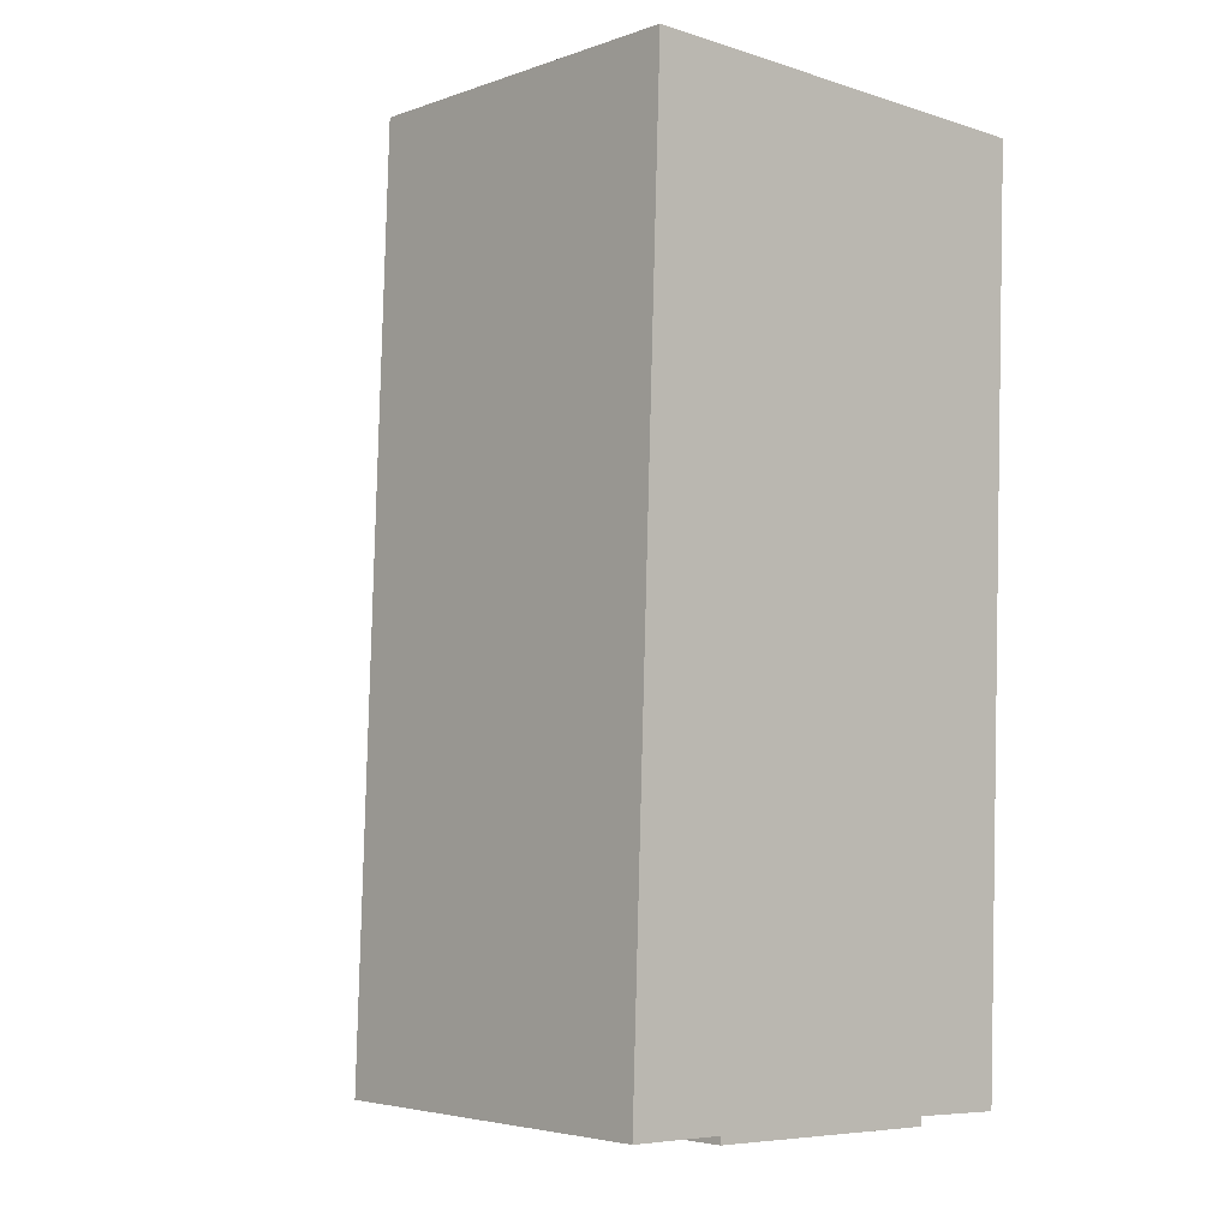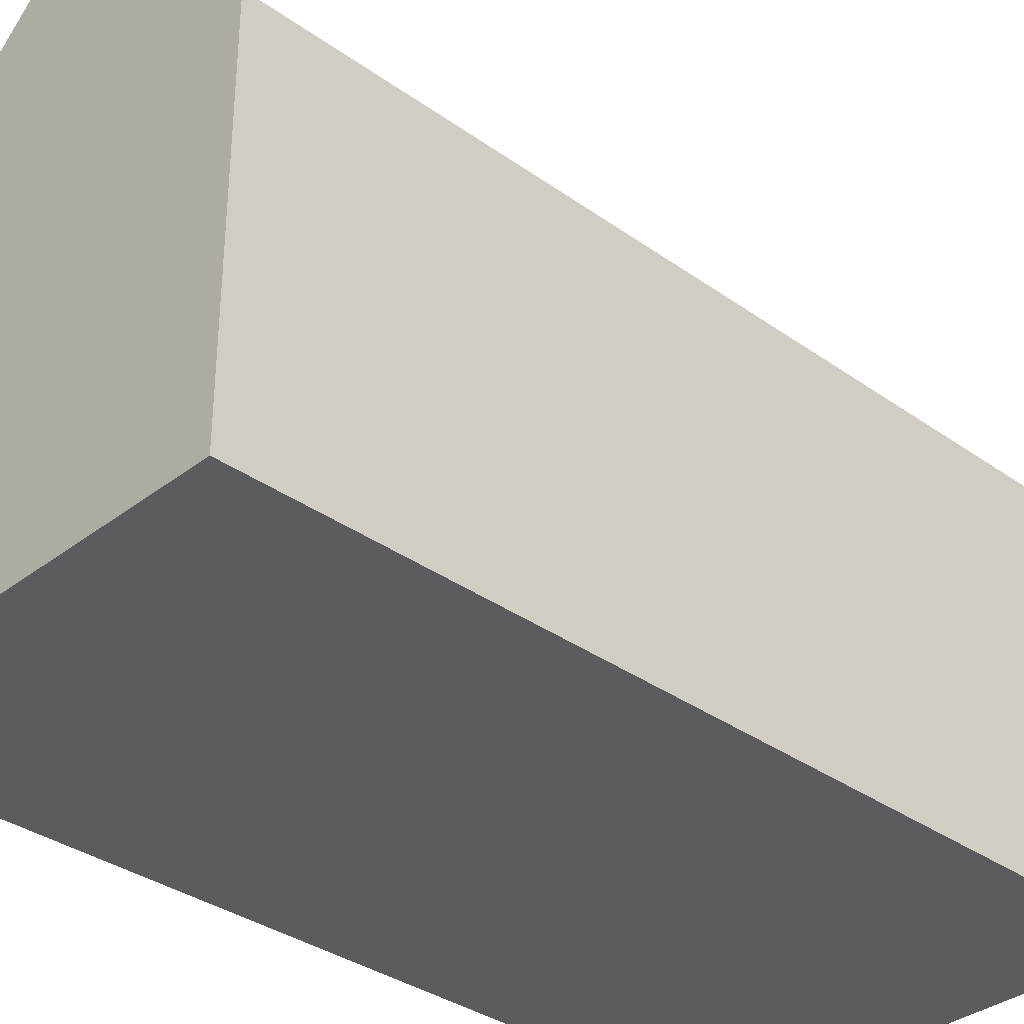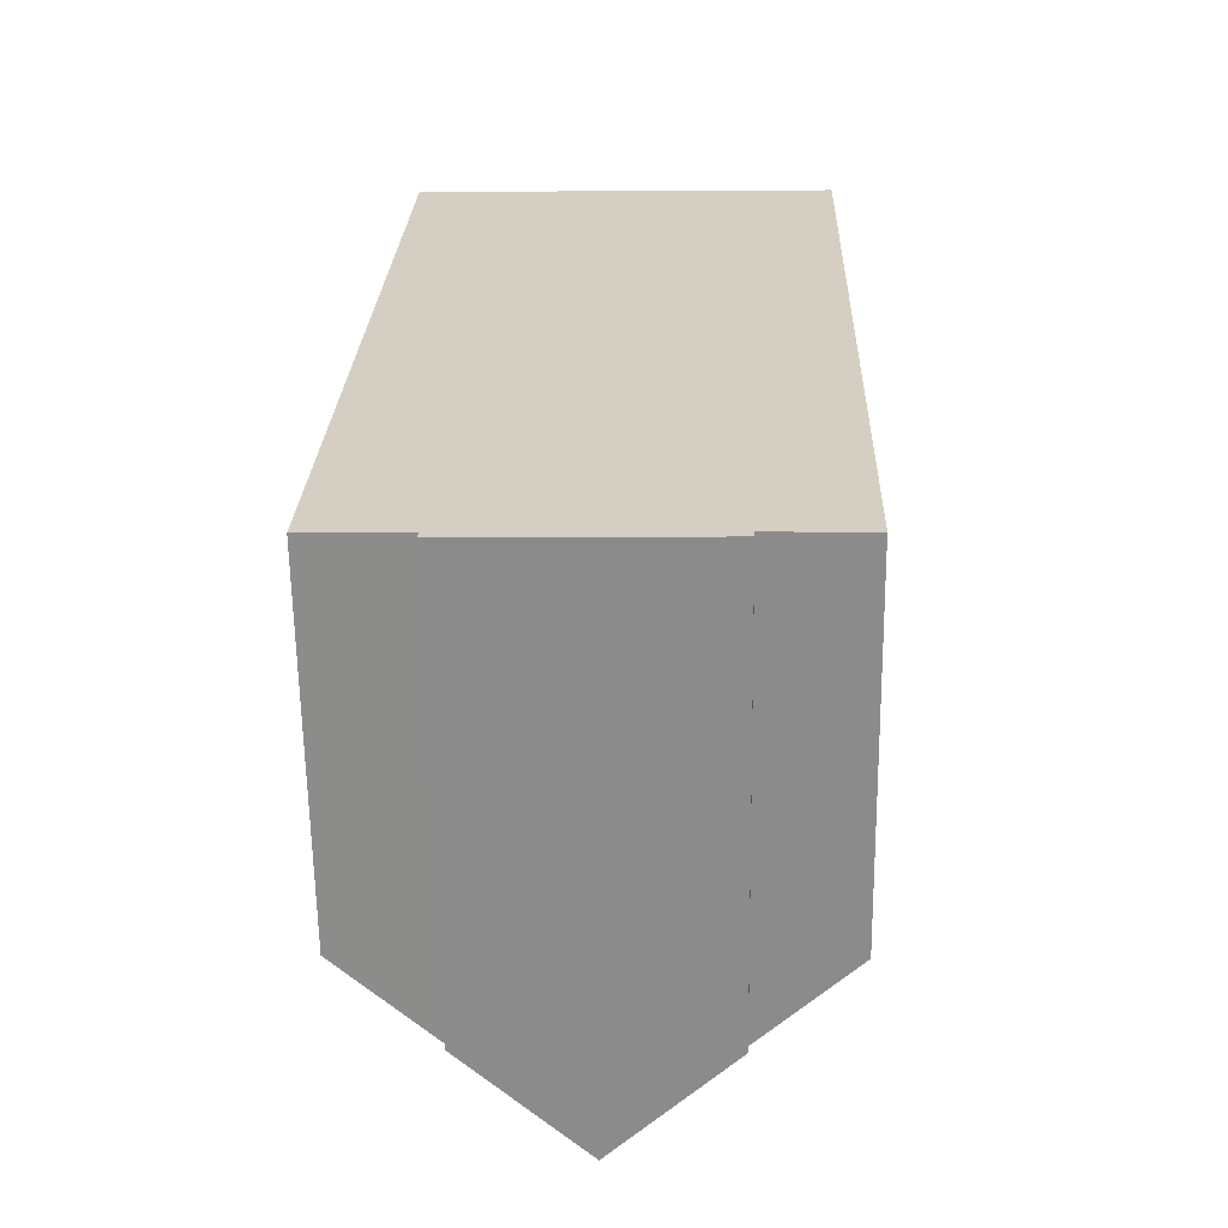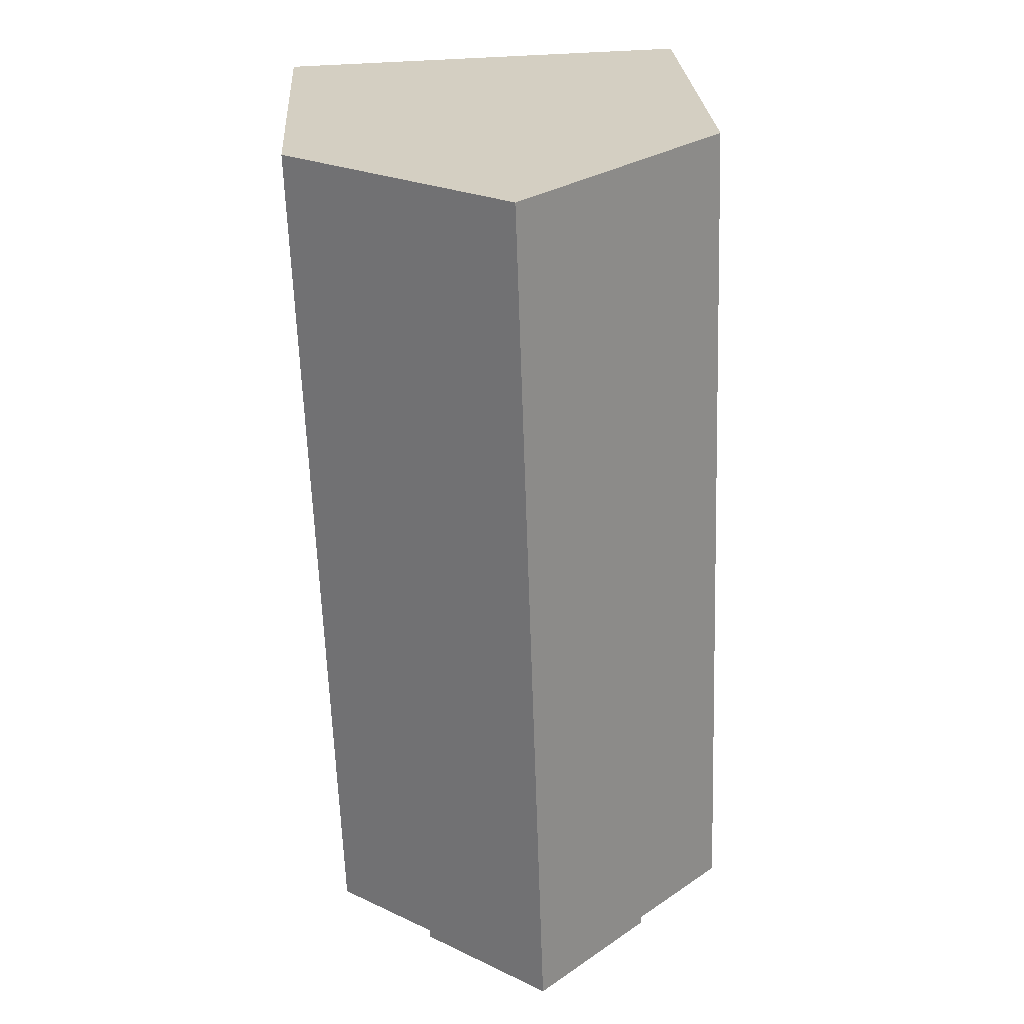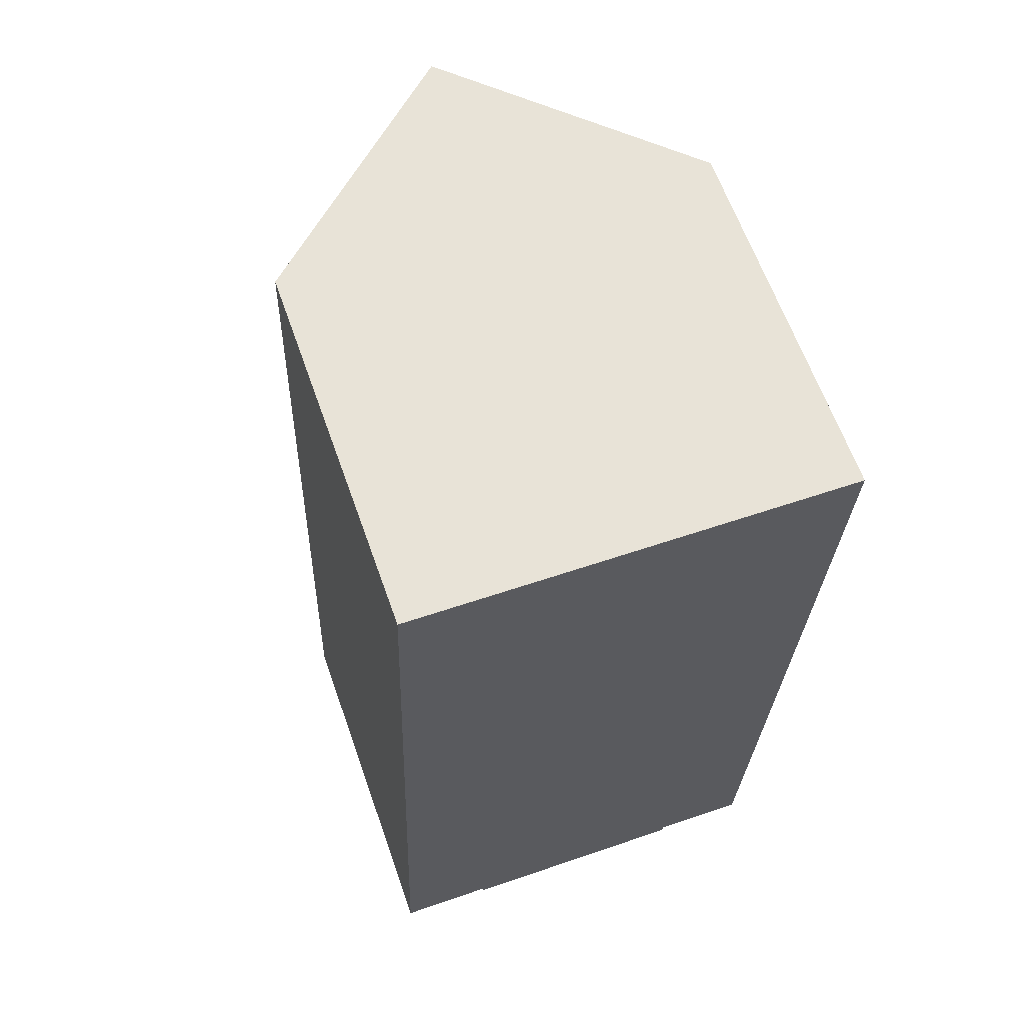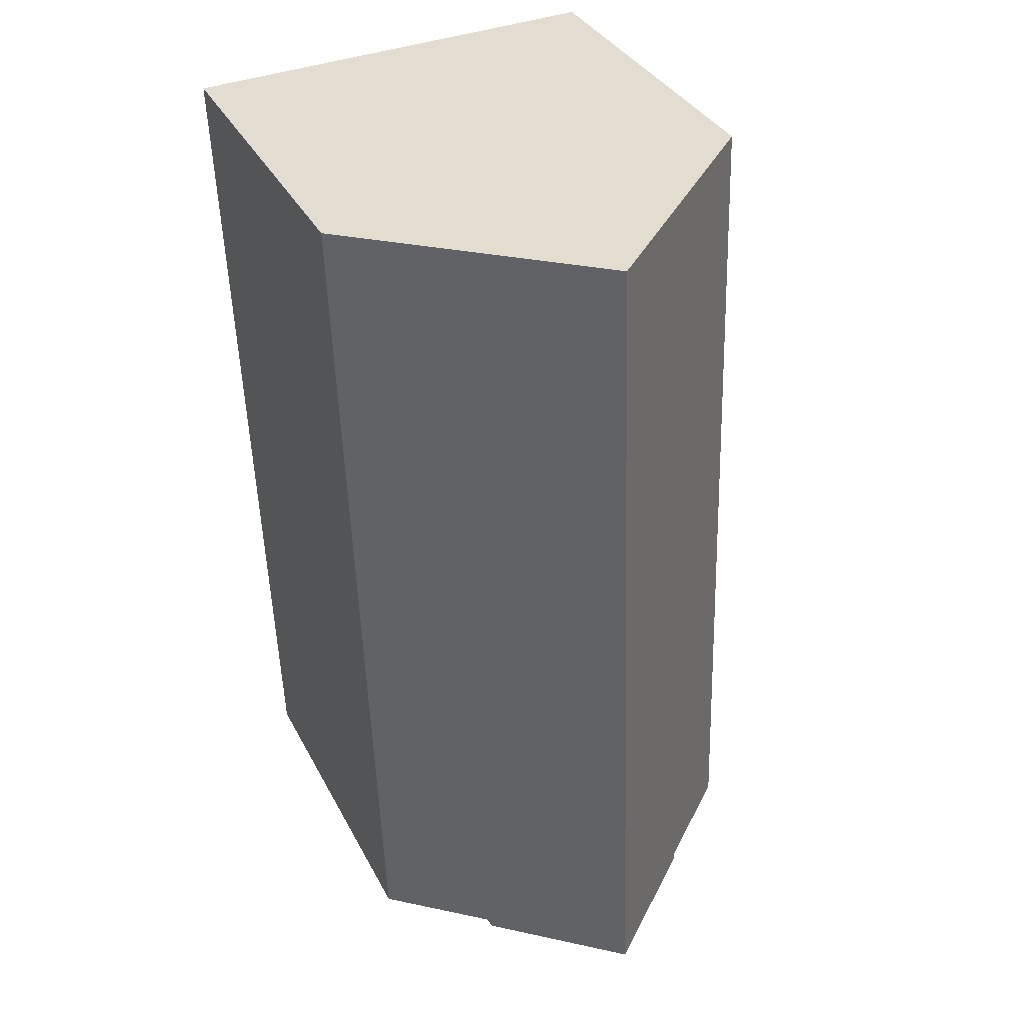
<metadata>
{"format":"obj","ext":"obj","renderer":"f3d","projection":"perspective","resolution":1024,"background":"white","views":[{"elev":-4.2,"azim":-41.9,"up":"+Z"},{"elev":-34.3,"azim":48.1,"up":"+Y"},{"elev":-64.2,"azim":0.8,"up":"+Z"},{"elev":26.0,"azim":176.3,"up":"+Z"},{"elev":63.7,"azim":-19.5,"up":"+Z"},{"elev":35.3,"azim":155.5,"up":"+Z"}]}
</metadata>
<code>
v  6.305 16.27 -0.39
v  9.834 13.11 -0.241
v  9.817 13.12 -0.496
v  13.55 10.59 25.5
v  12.6 10.63 -0.359
v  7.21 16.27 25.71
v  1.219 10.9 25.91
v  0.605 10.61 17.46
v  0.898 10.61 25.92
v  2.776 13.1 -0.064
v  0 10.61 6.498e-16
v  2.766 13.1 -0.283
v  9.817 3.037e-17 -0.496
v  2.766 1.733e-17 -0.283
v  6.305 2.388e-17 -0.39
v  2.776 3.919e-18 -0.064
v  0 0 0
v  9.834 1.476e-17 -0.241
v  12.6 2.198e-17 -0.359
v  0.605 -1.069e-15 17.46
v  0.898 -1.587e-15 25.92
v  1.219 -1.586e-15 25.91
v  7.21 -1.574e-15 25.71
v  13.55 -1.561e-15 25.5
g defaultobject
f 1 2 3
f 2 4 5
f 4 2 1
f 4 1 6
f 7 8 9
f 8 7 6
f 8 6 1
f 8 1 10
f 8 10 11
f 10 1 12
f 3 12 1
f 12 3 13
f 12 13 14
f 14 13 15
f 16 11 10
f 11 16 17
f 5 18 2
f 18 5 19
f 12 16 10
f 16 12 14
f 17 8 11
f 8 17 20
f 8 20 9
f 9 20 21
f 7 4 6
f 4 7 9
f 4 9 21
f 4 21 22
f 4 22 23
f 4 23 24
f 4 19 5
f 19 4 24
f 2 13 3
f 13 2 18
f 13 18 15
f 20 22 21
f 22 20 23
f 23 20 24
f 24 20 19
f 19 20 18
f 18 20 16
f 16 20 17
f 18 16 14
f 18 14 15

</code>
